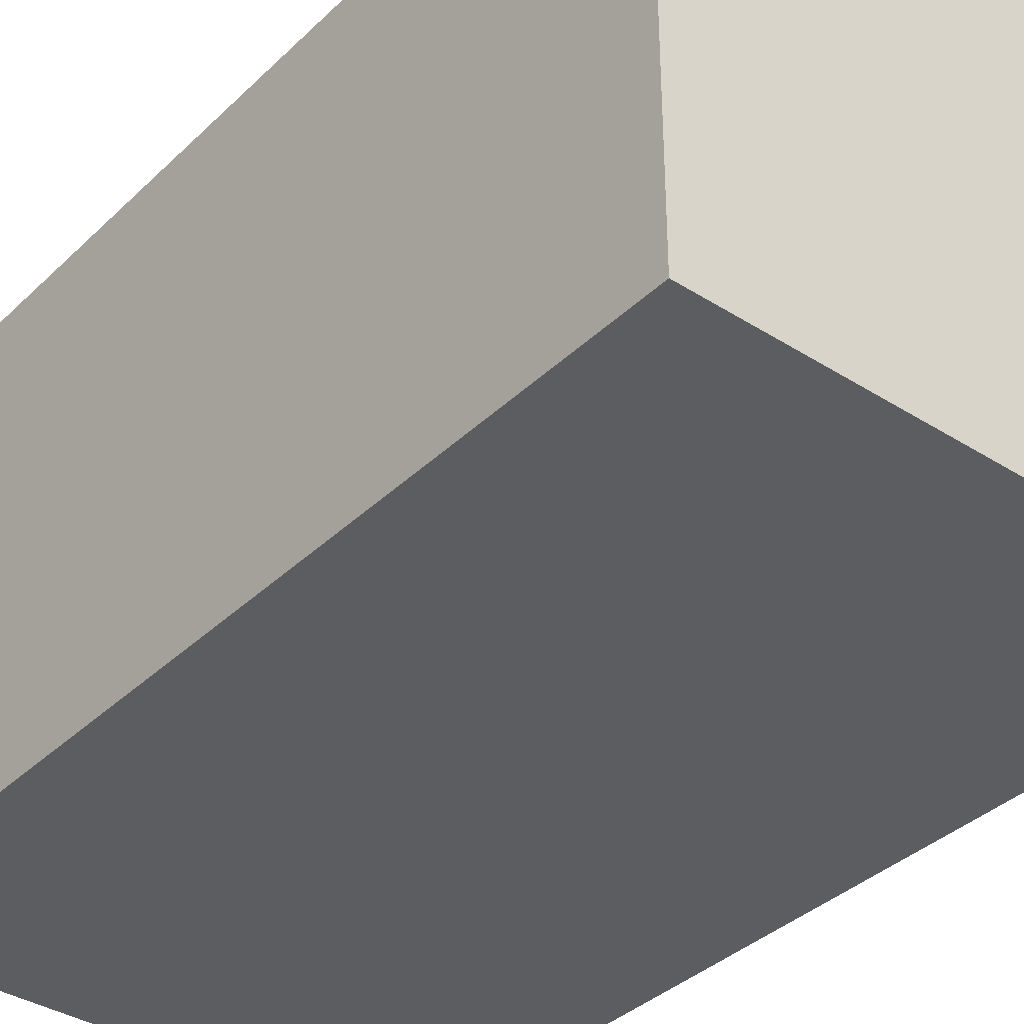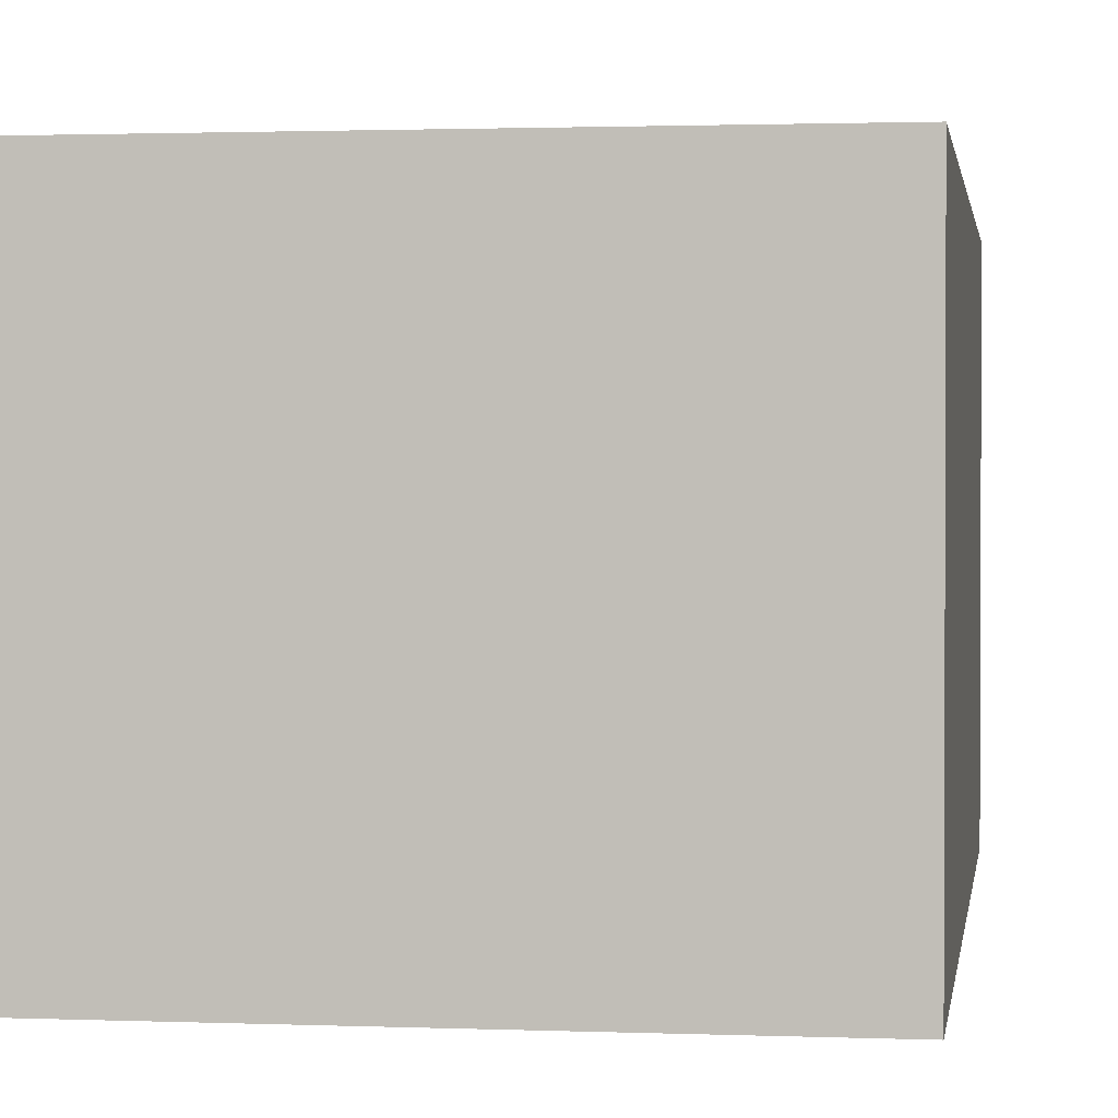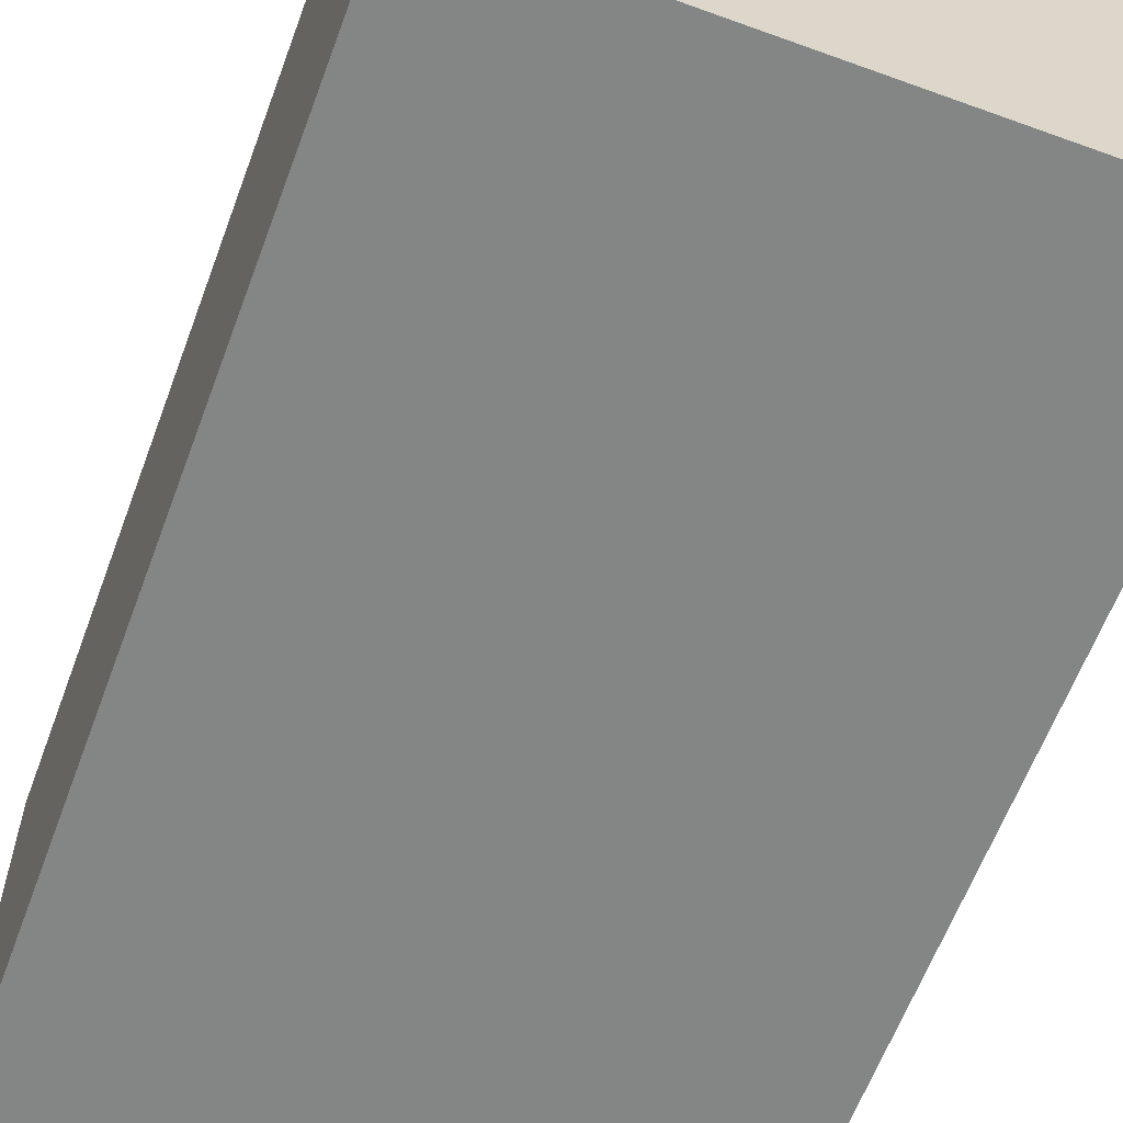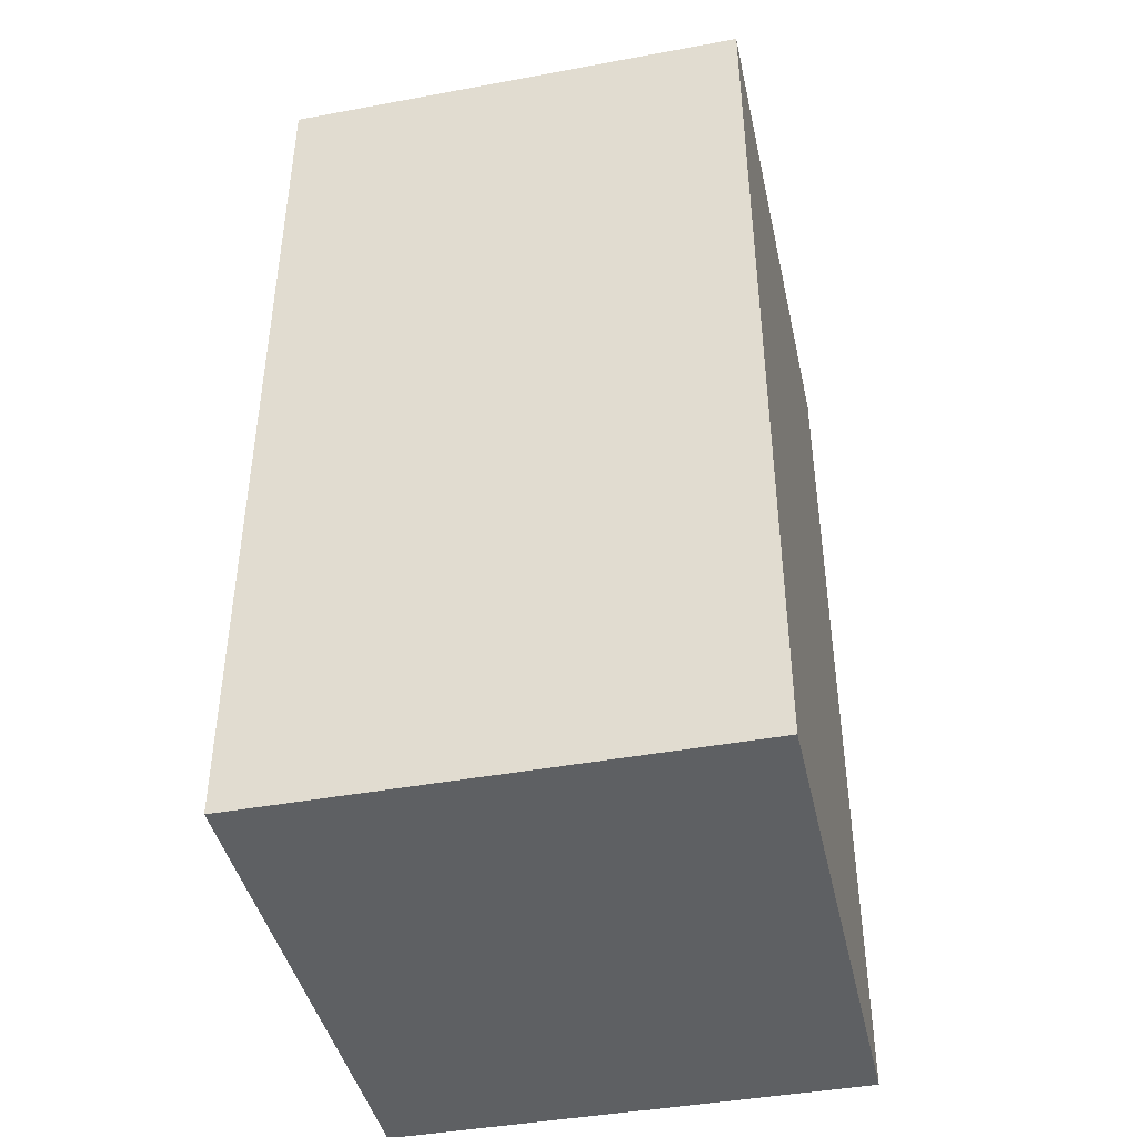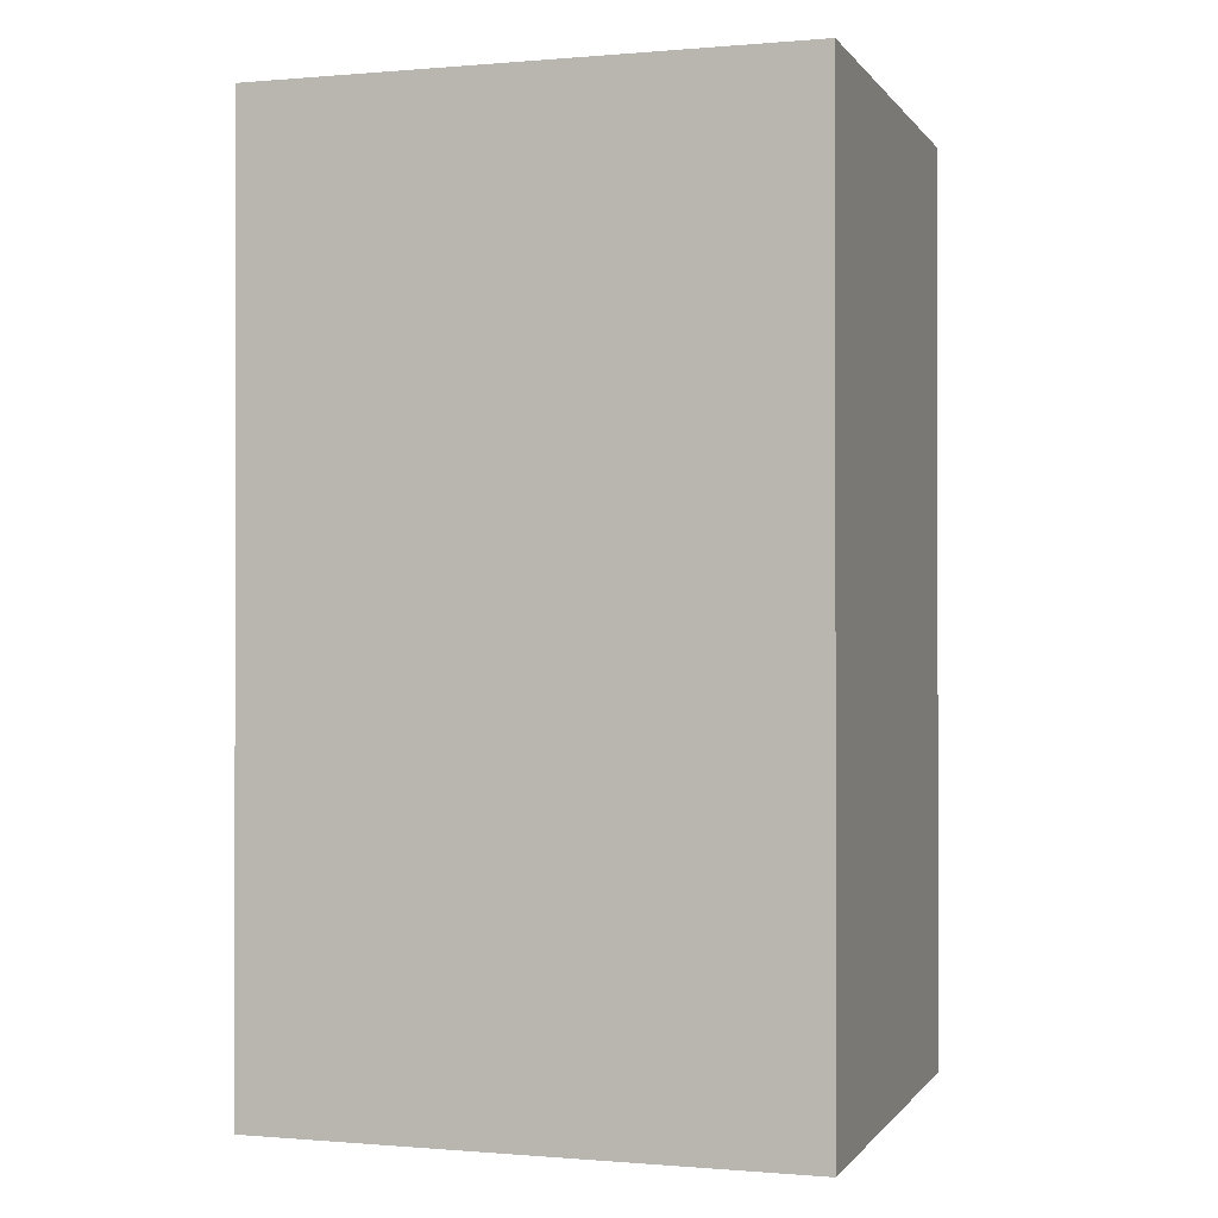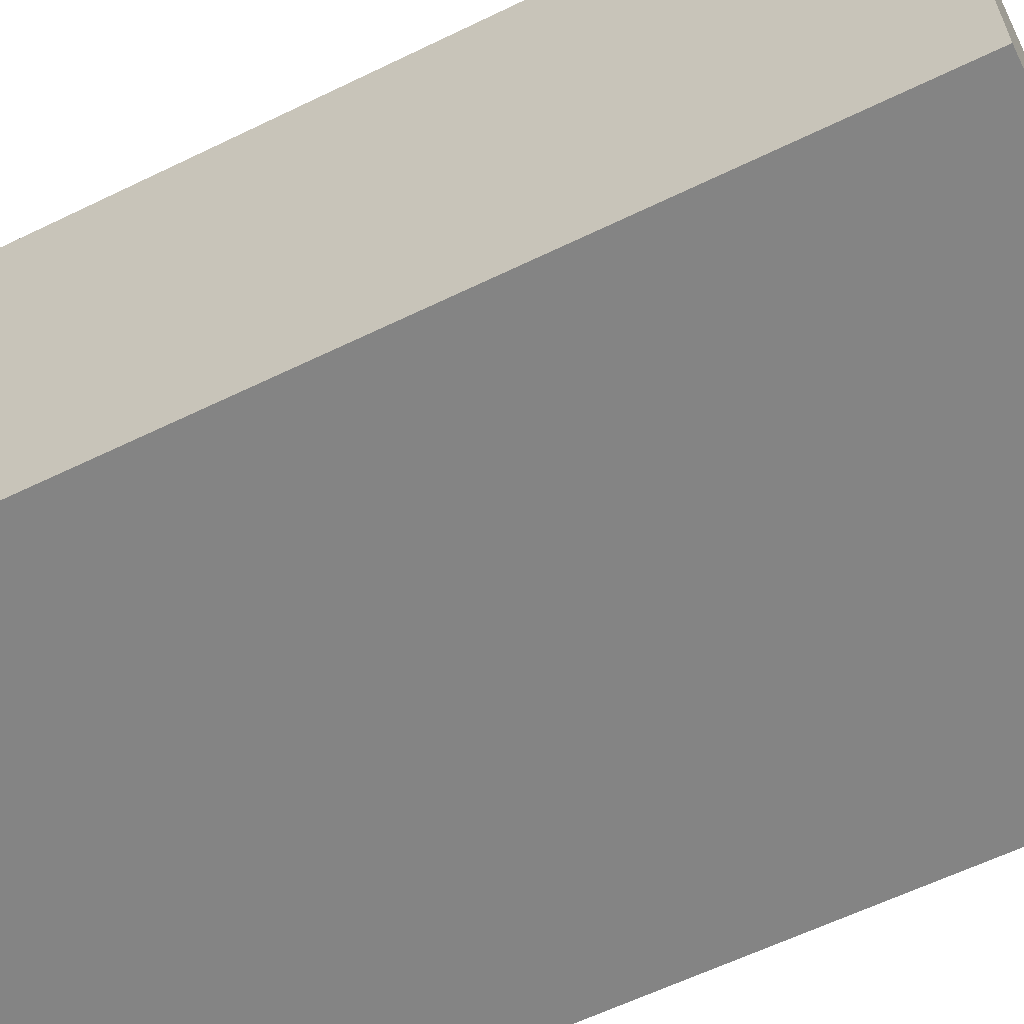
<metadata>
{"format":"obj","ext":"obj","renderer":"f3d","projection":"perspective","resolution":1024,"background":"white","views":[{"elev":-37.0,"azim":140.6,"up":"+Z"},{"elev":1.4,"azim":-171.8,"up":"+Z"},{"elev":-61.6,"azim":159.7,"up":"+Z"},{"elev":-42.7,"azim":-77.6,"up":"+Y"},{"elev":-0.3,"azim":-162.3,"up":"+Y"},{"elev":-61.3,"azim":116.3,"up":"+Z"}]}
</metadata>
<code>
g default
v -227.6 3.164 127.7
v -184 3.164 127.7
v -227.6 78.1 127.7
v -184 78.1 127.7
v -227.6 78.1 89.1
v -184 78.1 89.1
v -227.6 3.164 89.1
v -184 3.164 89.1
g pCube25
f 1 2 4 3
f 3 4 6 5
f 5 6 8 7
f 7 8 2 1
f 2 8 6 4
f 7 1 3 5

</code>
